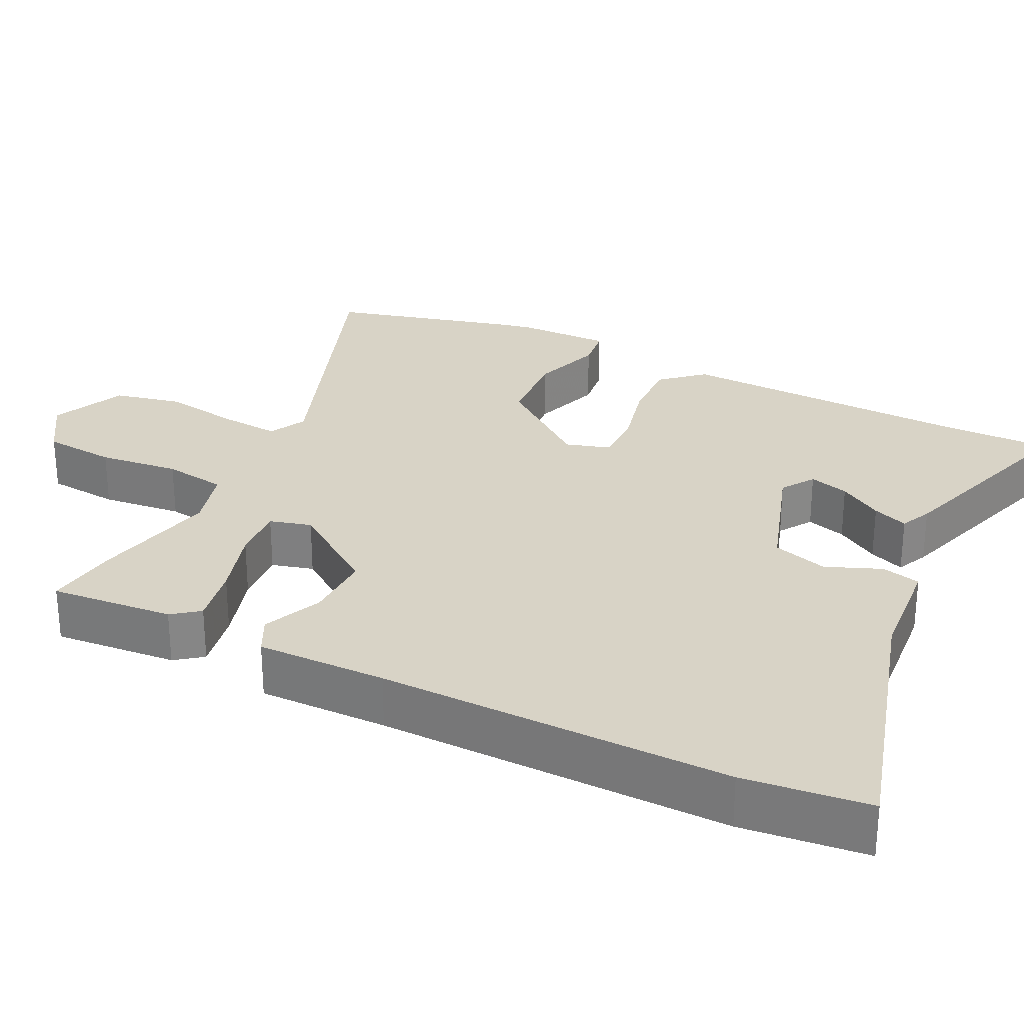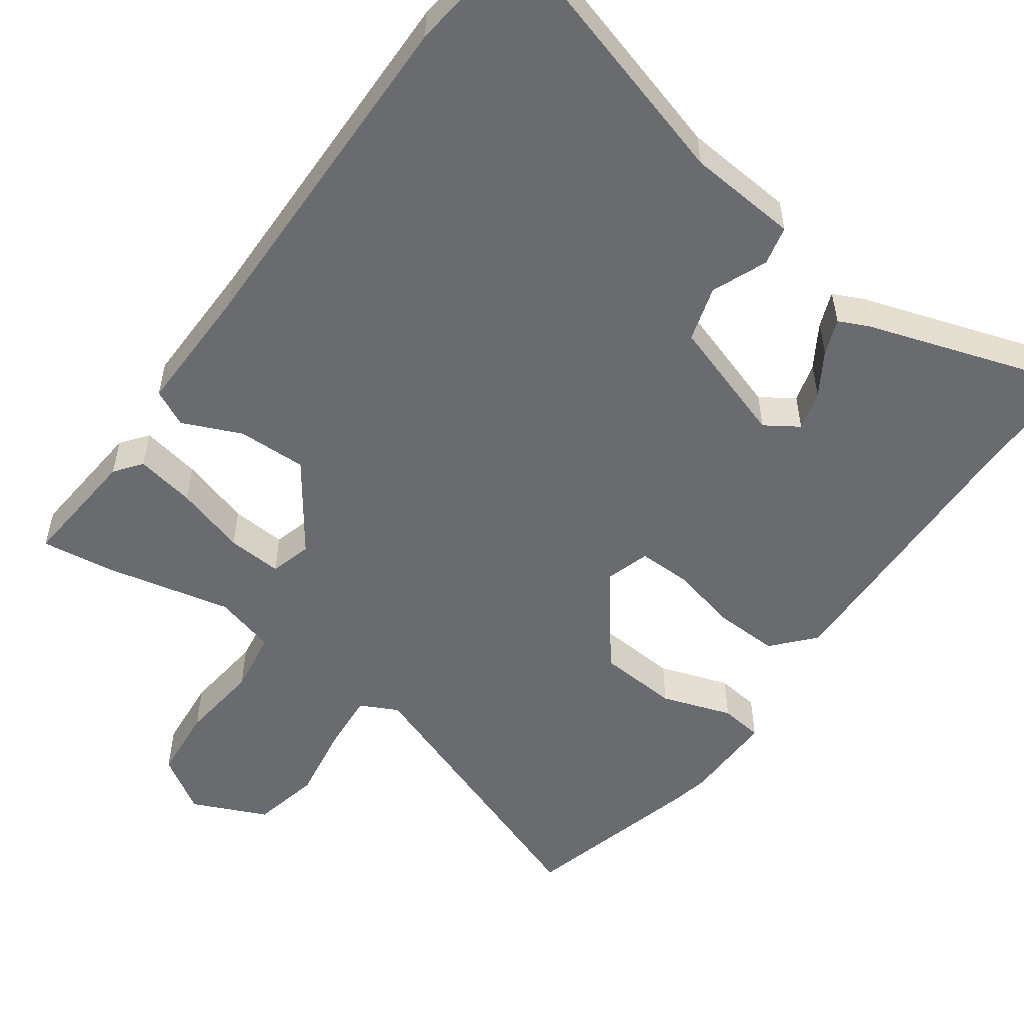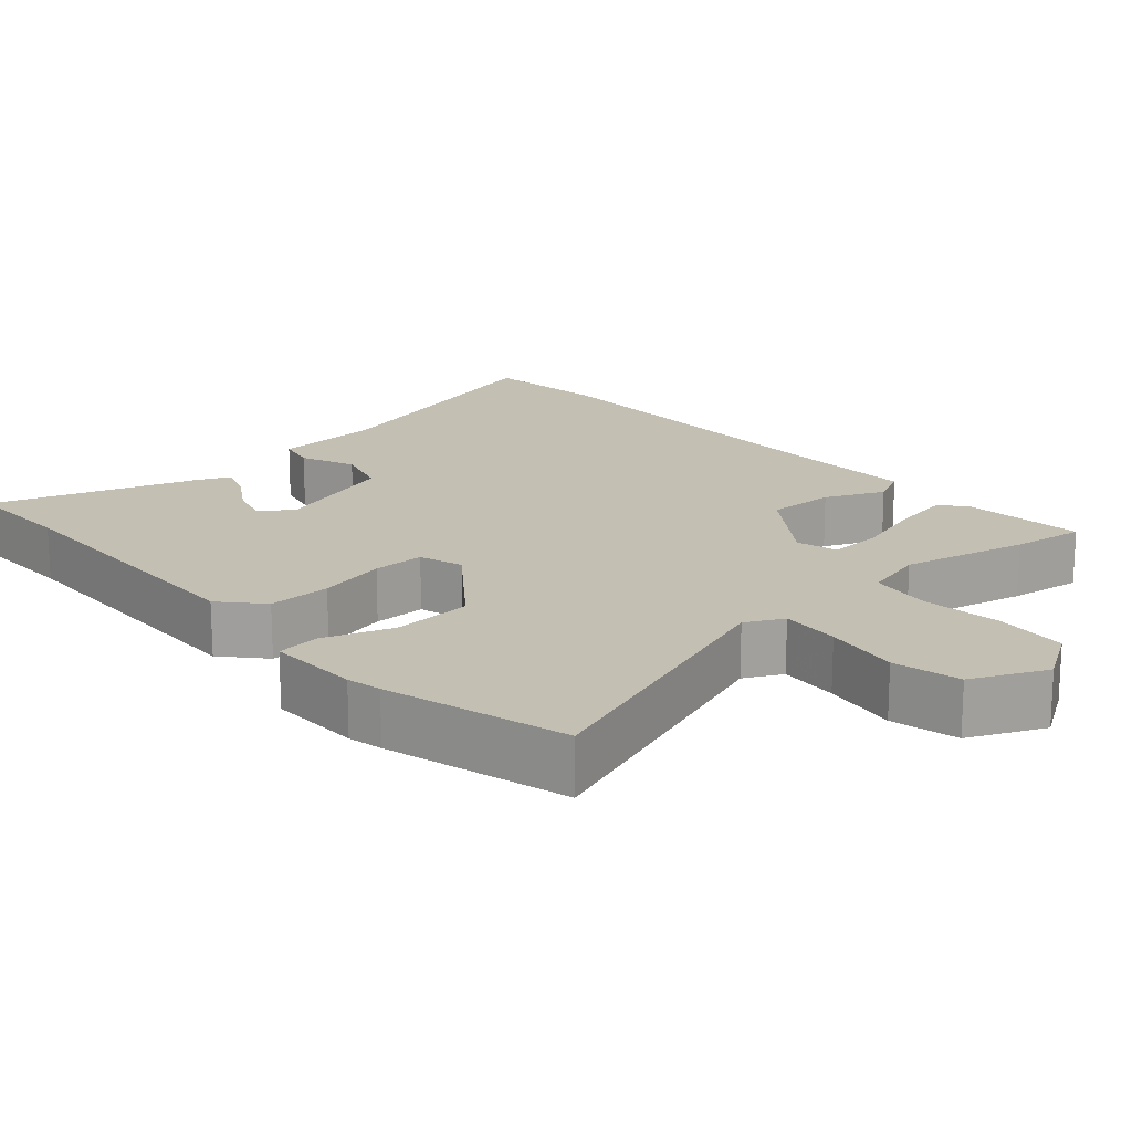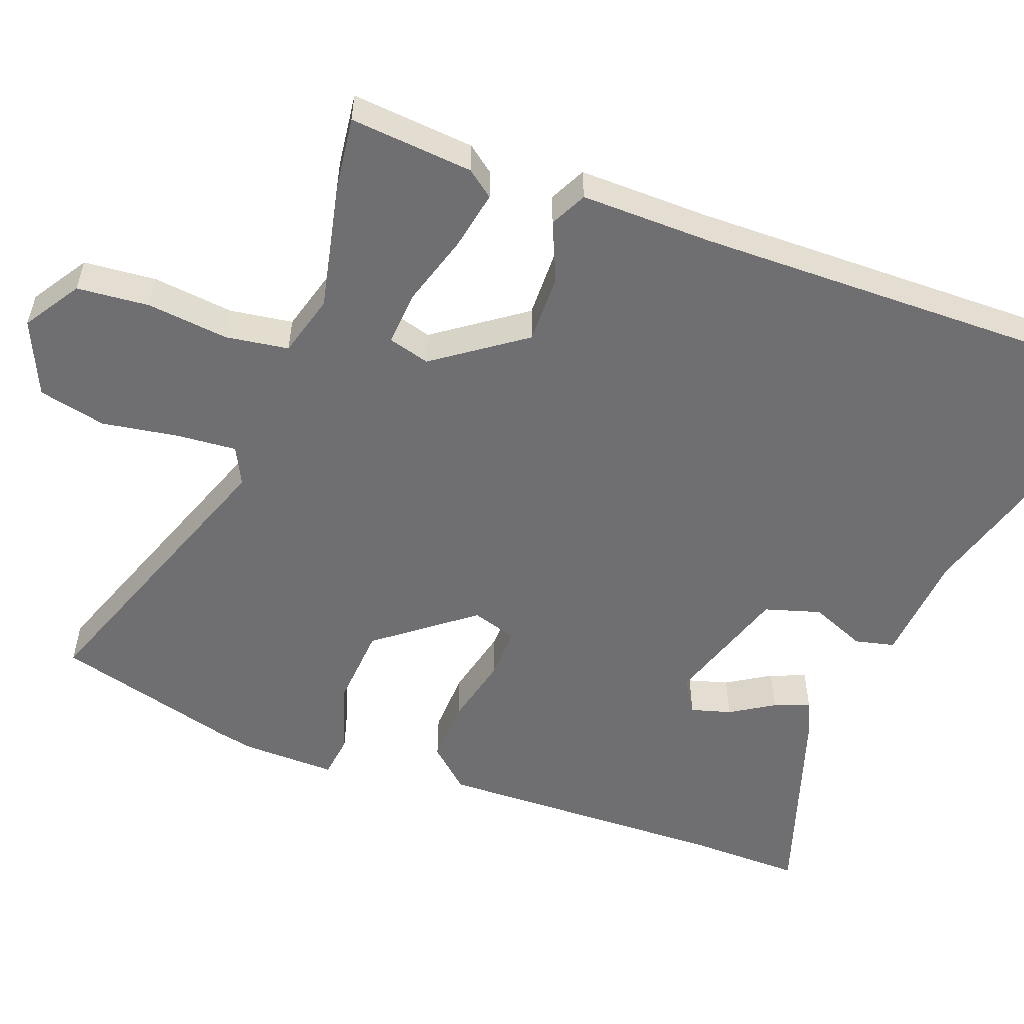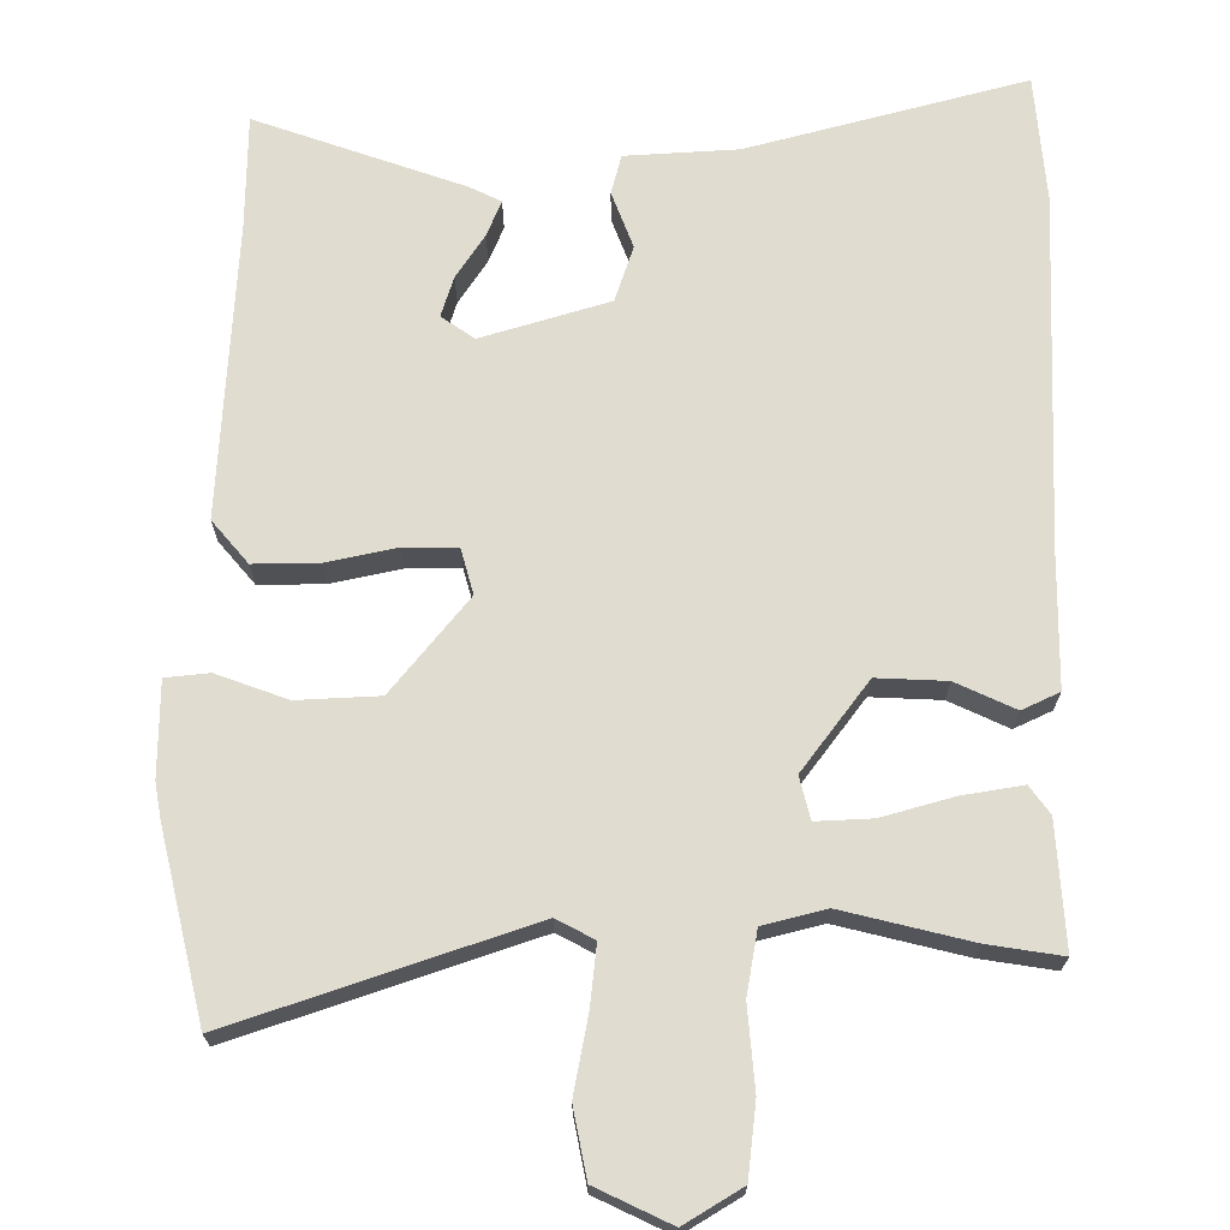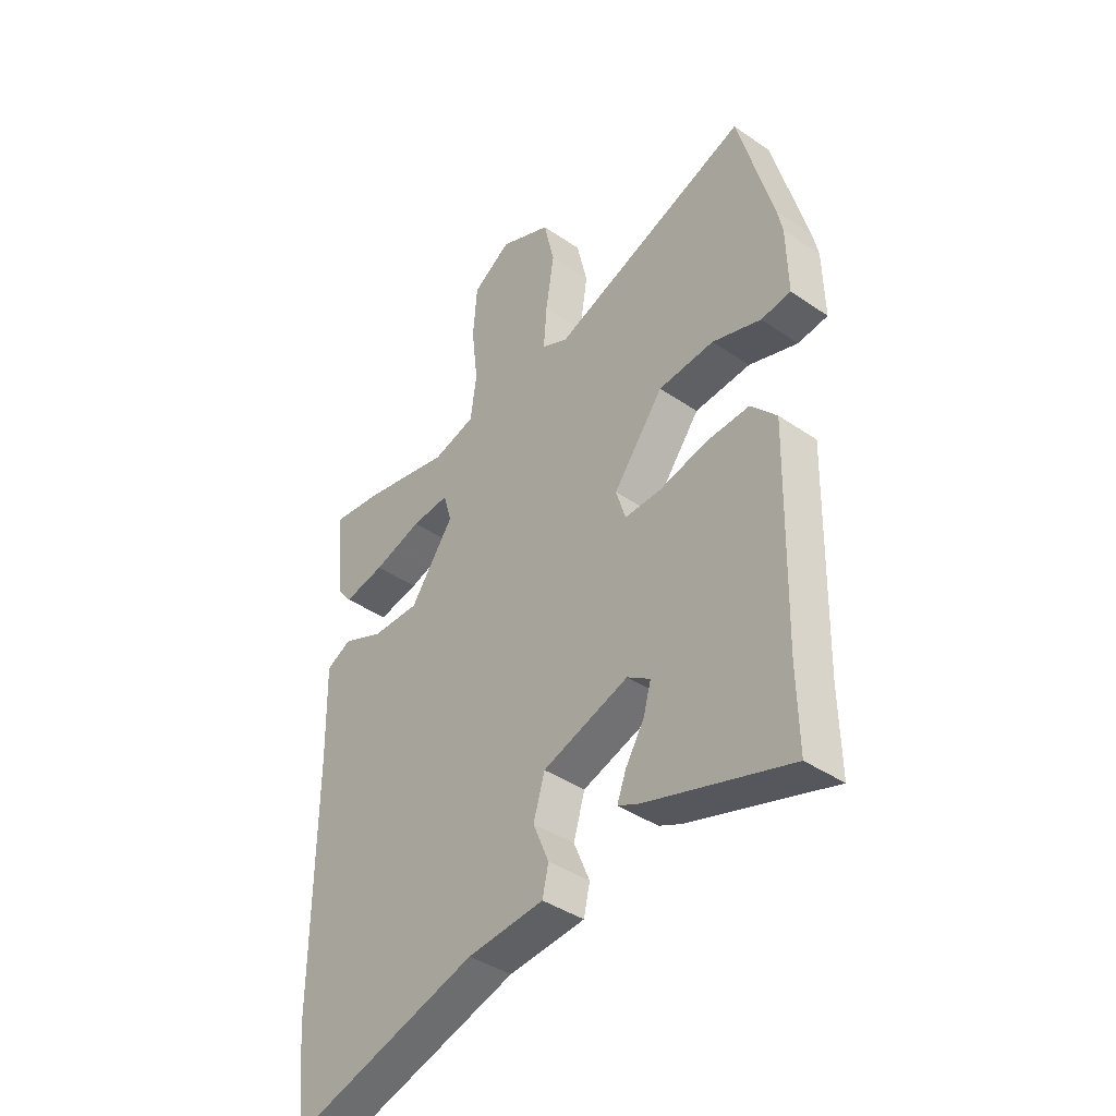
<metadata>
{"format":"obj","ext":"obj","renderer":"f3d","projection":"perspective","resolution":1024,"background":"white","views":[{"elev":28.2,"azim":116.8,"up":"+Y"},{"elev":-53.4,"azim":144.8,"up":"+Y"},{"elev":17.8,"azim":-41.0,"up":"+Y"},{"elev":-54.7,"azim":70.0,"up":"+Y"},{"elev":69.7,"azim":1.8,"up":"+Y"},{"elev":-40.4,"azim":-130.1,"up":"+Z"}]}
</metadata>
<code>
v 0.504 0.07 -0.465
v 0.484 0.07 -0.634
v 0.118 0.07 -0.523
v -0.031 0.07 -0.509
v -0.043 0.07 -0.456
v -0.012 0.07 -0.382
v -0.034 0.07 -0.307
v -0.202 0.07 -0.25
v -0.247 0.07 -0.279
v -0.232 0.07 -0.333
v -0.196 0.07 -0.392
v -0.178 0.07 -0.44
v -0.22 0.07 -0.459
v -0.501 0.07 -0.547
v -0.498 0.07 -0.396
v -0.507 0.07 -0.001
v -0.457 0.07 0.054
v -0.371 0.07 0.05
v -0.278 0.07 0.027
v -0.207 0.07 0.025
v -0.188 0.07 0.085
v -0.286 0.07 0.214
v -0.395 0.07 0.223
v -0.49 0.07 0.192
v -0.548 0.07 0.2
v -0.545 0.07 0.326
v -0.535 0.07 0.373
v -0.467 0.07 0.62
v -0.079 0.07 0.474
v -0.028 0.07 0.499
v -0.034 0.07 0.58
v -0.05 0.07 0.683
v -0.029 0.07 0.774
v 0.072 0.07 0.818
v 0.147 0.07 0.769
v 0.155 0.07 0.671
v 0.142 0.07 0.562
v 0.154 0.07 0.477
v 0.237 0.07 0.453
v 0.408 0.07 0.489
v 0.507 0.07 0.501
v 0.491 0.07 0.335
v 0.463 0.07 0.299
v 0.383 0.07 0.315
v 0.288 0.07 0.345
v 0.214 0.07 0.351
v 0.198 0.07 0.295
v 0.283 0.07 0.174
v 0.376 0.07 0.175
v 0.456 0.07 0.209
v 0.505 0.07 0.184
v 0.501 0.07 0.009
v 0.504 0 -0.465
v 0.484 0 -0.634
v 0.118 0 -0.523
v -0.031 0 -0.509
v -0.043 0 -0.456
v -0.012 0 -0.382
v -0.034 0 -0.307
v -0.202 0 -0.25
v -0.247 0 -0.279
v -0.232 0 -0.333
v -0.196 0 -0.392
v -0.178 0 -0.44
v -0.22 0 -0.459
v -0.501 0 -0.547
v -0.498 0 -0.396
v -0.507 0 -0.001
v -0.457 0 0.054
v -0.371 0 0.05
v -0.278 0 0.027
v -0.207 0 0.025
v -0.188 0 0.085
v -0.286 0 0.214
v -0.395 0 0.223
v -0.49 0 0.192
v -0.548 0 0.2
v -0.545 0 0.326
v -0.535 0 0.373
v -0.467 0 0.62
v -0.079 0 0.474
v -0.028 0 0.499
v -0.034 0 0.58
v -0.05 0 0.683
v -0.029 0 0.774
v 0.072 0 0.818
v 0.147 0 0.769
v 0.155 0 0.671
v 0.142 0 0.562
v 0.154 0 0.477
v 0.237 0 0.453
v 0.408 0 0.489
v 0.507 0 0.501
v 0.491 0 0.335
v 0.463 0 0.299
v 0.383 0 0.315
v 0.288 0 0.345
v 0.214 0 0.351
v 0.198 0 0.295
v 0.283 0 0.174
v 0.376 0 0.175
v 0.456 0 0.209
v 0.505 0 0.184
v 0.501 0 0.009
f 49 50 51 52
f 48 49 52 1
f 47 48 1 2
f 42 43 44 45
f 42 45 46
f 39 40 41 42
f 38 39 42 46
f 34 35 36 37
f 34 37 38
f 31 32 33 34
f 30 31 34 38
f 29 30 38 46
f 23 24 25 26
f 22 23 26 27
f 16 17 18 19
f 15 16 19 20
f 14 15 20
f 10 11 12 13
f 9 10 13 14
f 3 4 5 6
f 47 2 3 6
f 47 6 7
f 46 47 7 8
f 29 46 8 9
f 22 27 28 29
f 21 22 29
f 21 29 9
f 20 21 9
f 9 14 20
f 104 103 102 101
f 53 104 101 100
f 54 53 100 99
f 97 96 95 94
f 98 97 94
f 94 93 92 91
f 98 94 91 90
f 89 88 87 86
f 90 89 86
f 86 85 84 83
f 90 86 83 82
f 98 90 82 81
f 78 77 76 75
f 79 78 75 74
f 71 70 69 68
f 72 71 68 67
f 72 67 66
f 65 64 63 62
f 66 65 62 61
f 58 57 56 55
f 58 55 54 99
f 59 58 99
f 60 59 99 98
f 61 60 98 81
f 81 80 79 74
f 81 74 73
f 61 81 73
f 61 73 72
f 72 66 61
f 1 53 54 2
f 2 54 55 3
f 3 55 56 4
f 4 56 57 5
f 5 57 58 6
f 6 58 59 7
f 7 59 60 8
f 8 60 61 9
f 9 61 62 10
f 10 62 63 11
f 11 63 64 12
f 12 64 65 13
f 13 65 66 14
f 14 66 67 15
f 15 67 68 16
f 16 68 69 17
f 17 69 70 18
f 18 70 71 19
f 19 71 72 20
f 20 72 73 21
f 21 73 74 22
f 22 74 75 23
f 23 75 76 24
f 24 76 77 25
f 25 77 78 26
f 26 78 79 27
f 27 79 80 28
f 28 80 81 29
f 29 81 82 30
f 30 82 83 31
f 31 83 84 32
f 32 84 85 33
f 33 85 86 34
f 34 86 87 35
f 35 87 88 36
f 36 88 89 37
f 37 89 90 38
f 38 90 91 39
f 39 91 92 40
f 40 92 93 41
f 41 93 94 42
f 42 94 95 43
f 43 95 96 44
f 44 96 97 45
f 45 97 98 46
f 46 98 99 47
f 47 99 100 48
f 48 100 101 49
f 49 101 102 50
f 50 102 103 51
f 51 103 104 52
f 52 104 53 1

</code>
